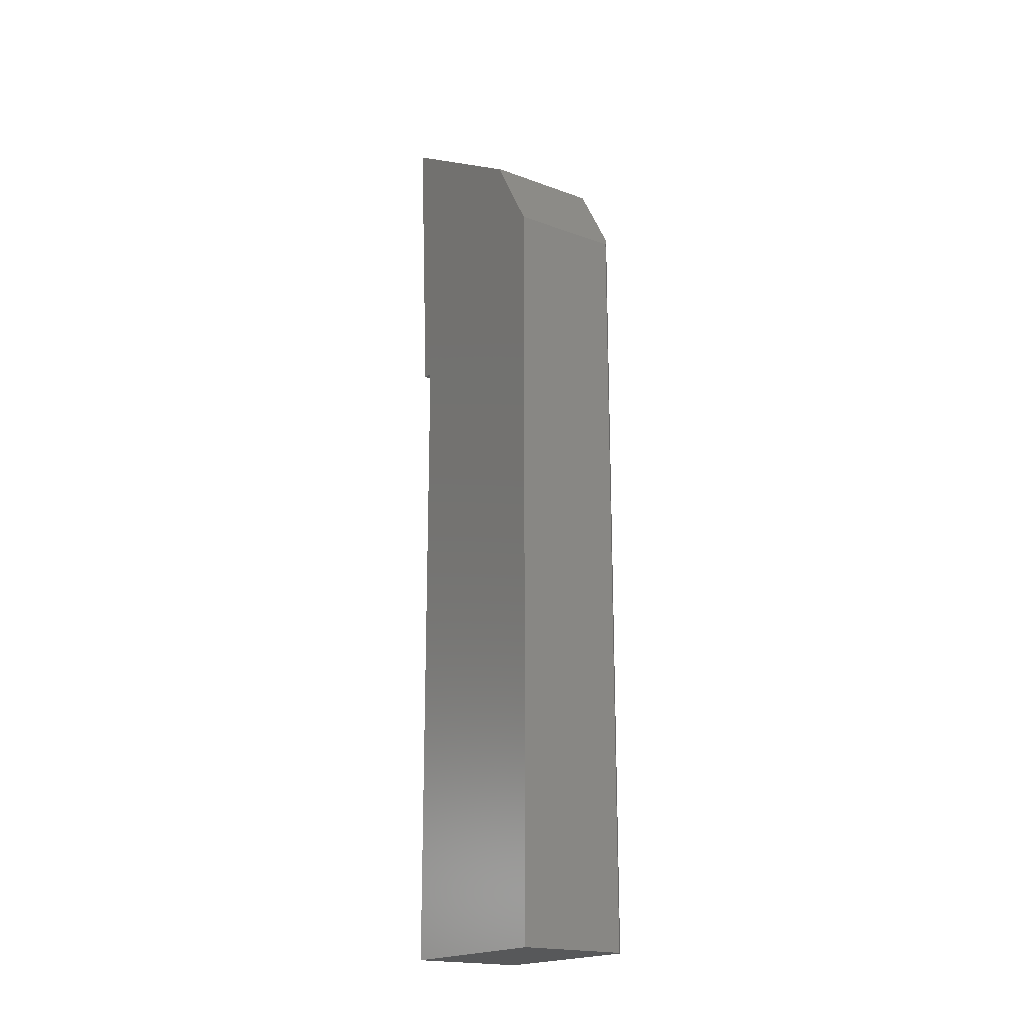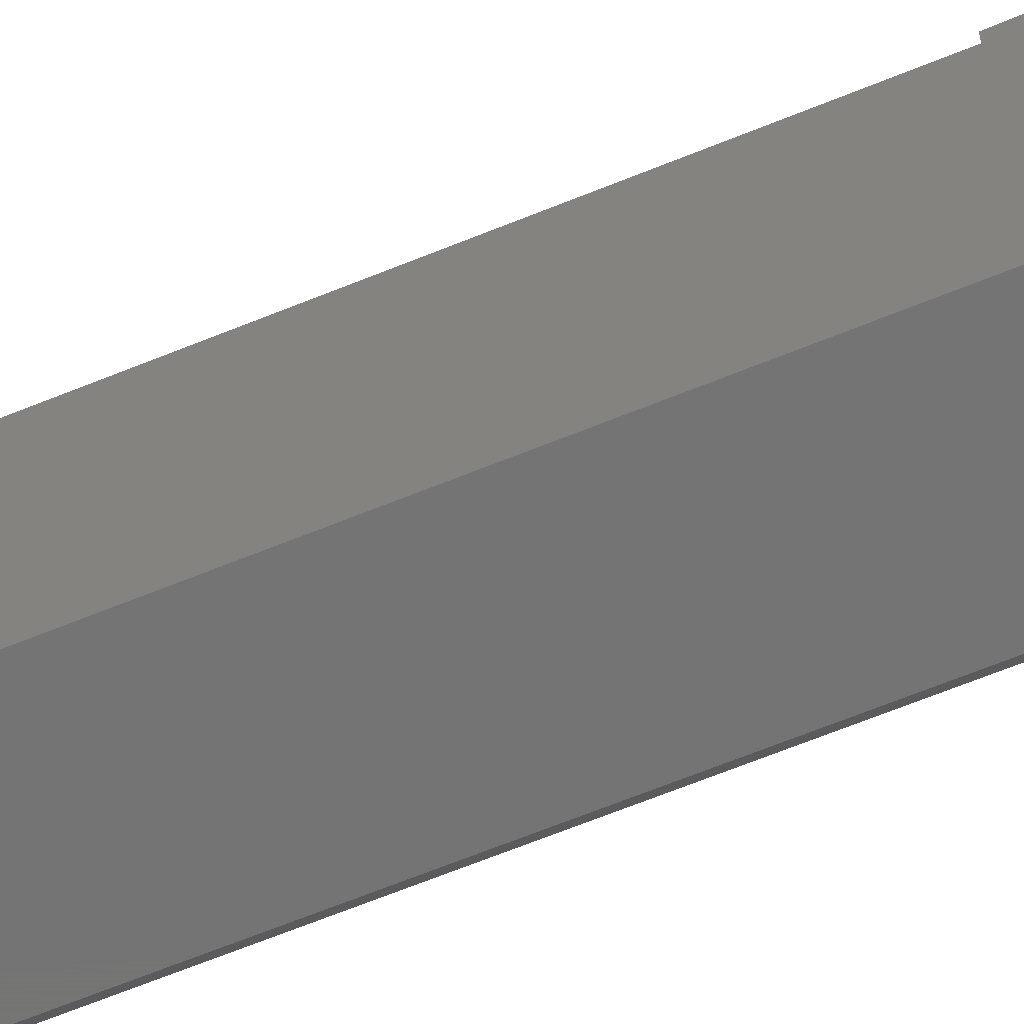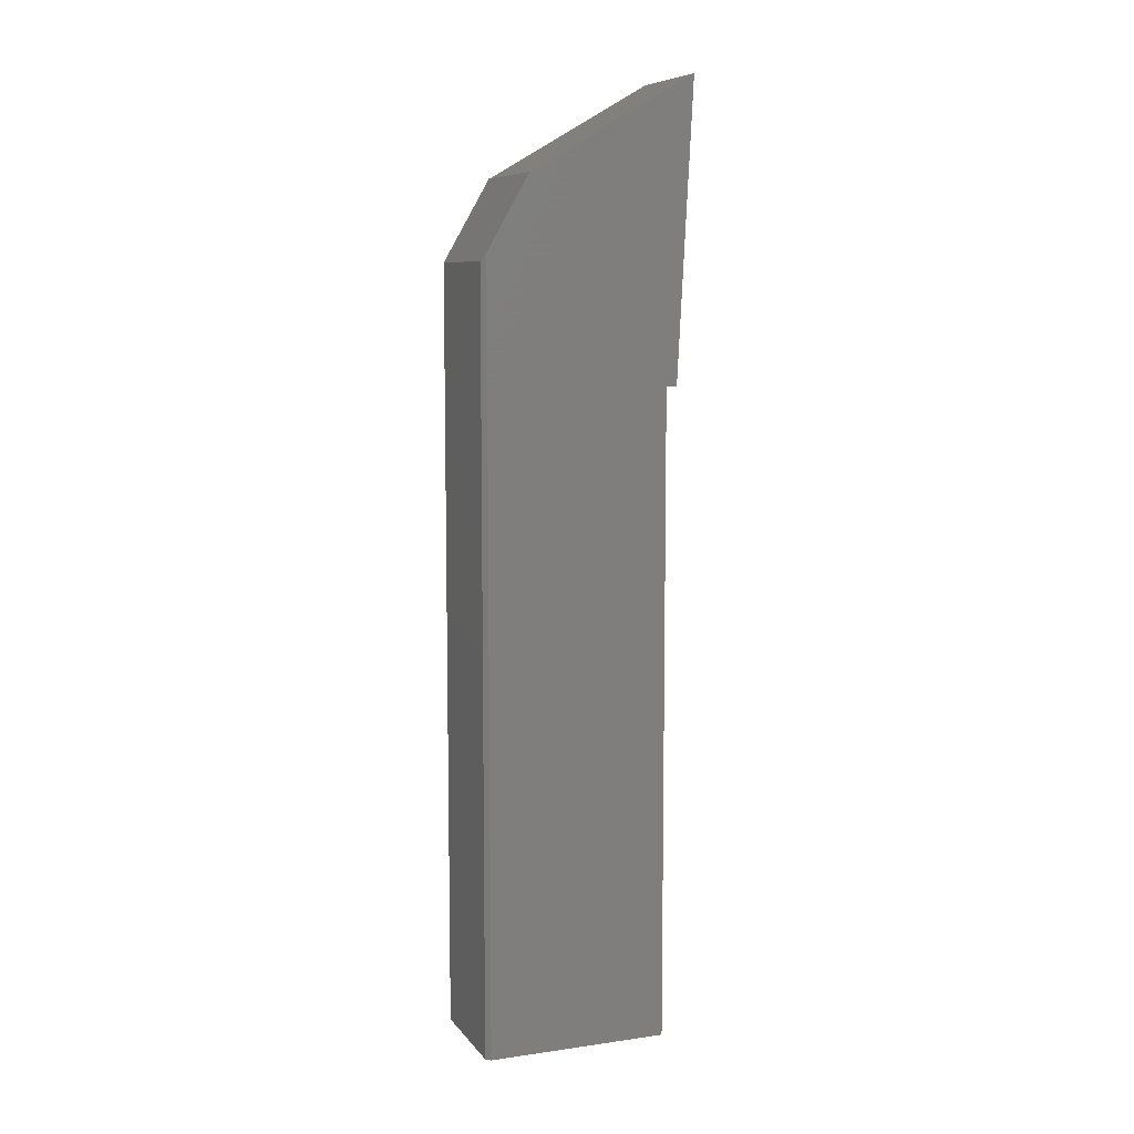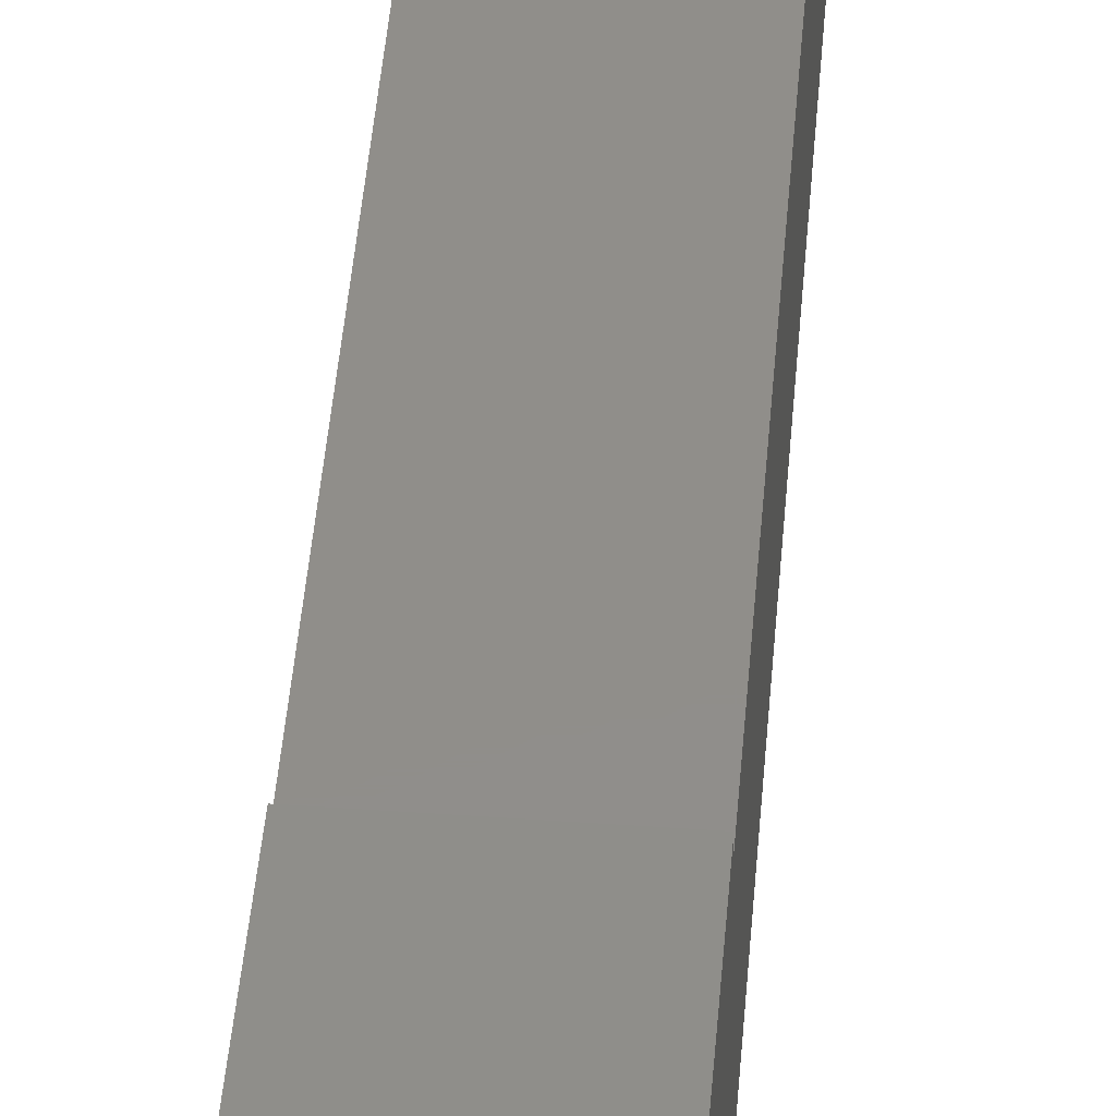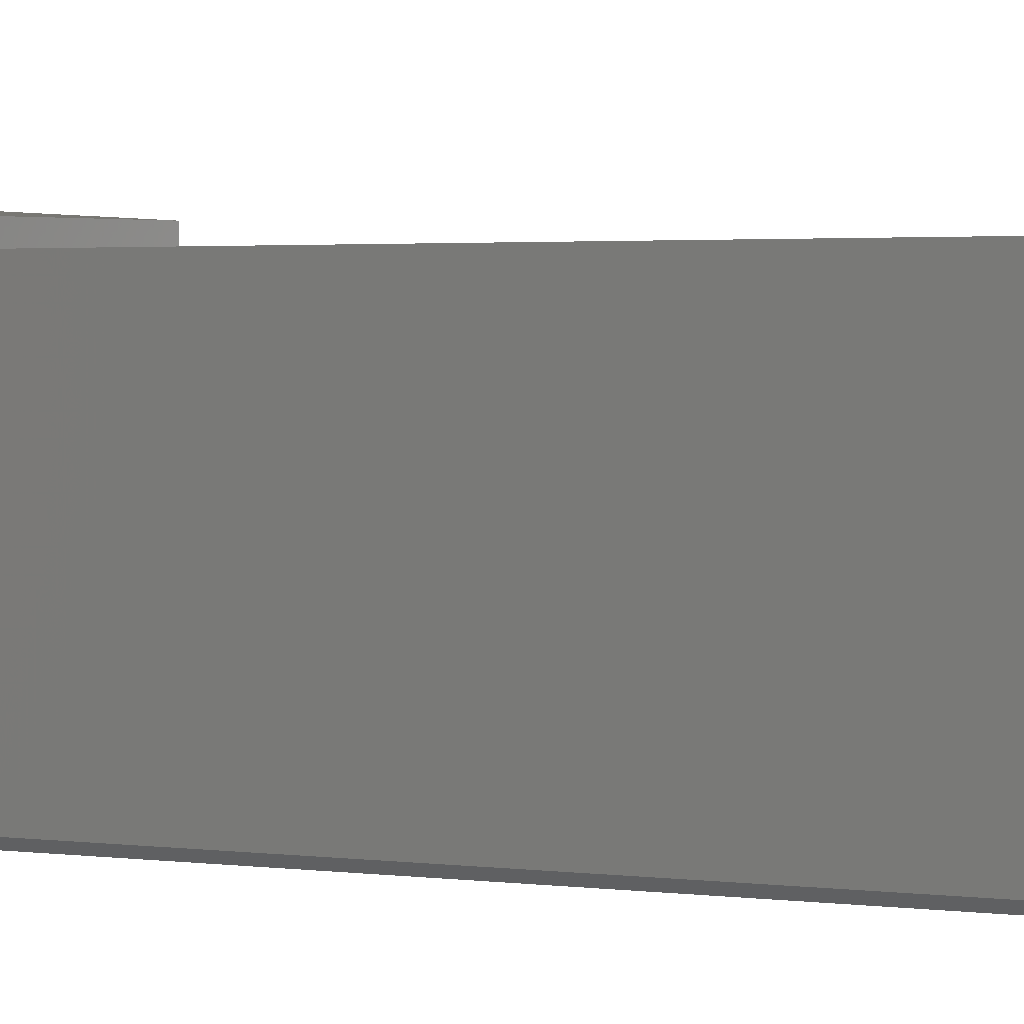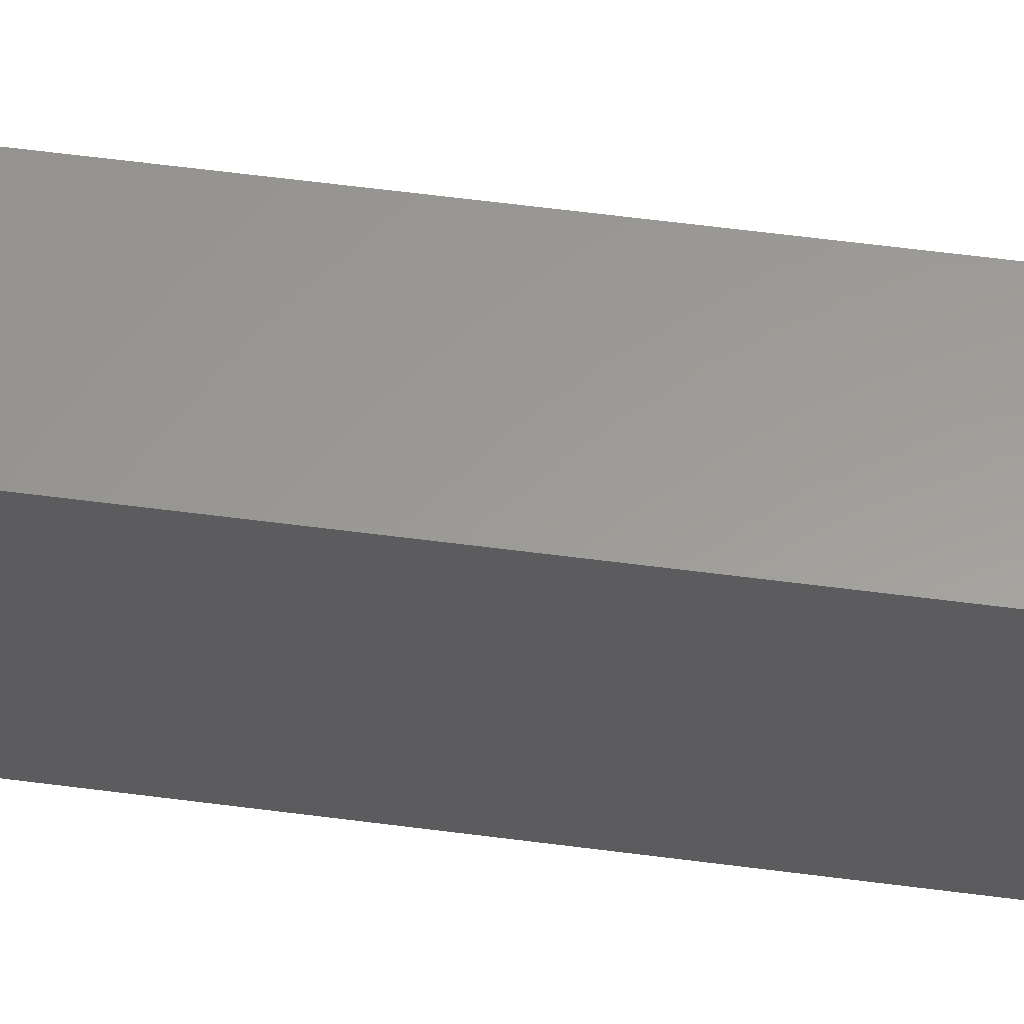
<metadata>
{"format":"stl","ext":"stl","renderer":"f3d","projection":"perspective","resolution":1024,"background":"white","views":[{"elev":-19.0,"azim":-34.7,"up":"+Z"},{"elev":-66.6,"azim":-67.8,"up":"+Y"},{"elev":8.2,"azim":68.9,"up":"+Z"},{"elev":45.9,"azim":4.6,"up":"+Y"},{"elev":1.5,"azim":126.7,"up":"+Y"},{"elev":60.0,"azim":97.6,"up":"+Y"}]}
</metadata>
<code>
# stl→obj: 18 verts, 32 faces
v 12.5 20 90
v 12.5 21.16 90
v 12.5 22.82 121.7
v 12.5 5.068 111.4
v 12.5 5.045 111.5
v 12.5 0.5 103.6
v 12.5 0.5 20
v 12.5 20 20
v 0 0 20
v 12 0 20
v 0 0 102.7
v 12 0 102.7
v 0 20 90
v 0 20 20
v 0 22.82 121.7
v 0 21.16 90
v 0 5.045 111.5
v 0 5.068 111.4
f 1 2 3
f 4 5 6
f 7 8 6
f 6 8 1
f 6 1 4
f 4 1 3
f 9 10 11
f 11 10 12
f 1 8 13
f 13 8 14
f 7 6 10
f 10 6 12
f 15 3 16
f 16 3 2
f 5 17 6
f 6 17 11
f 6 11 12
f 16 2 13
f 13 2 1
f 5 4 17
f 17 4 18
f 4 3 18
f 18 3 15
f 8 7 14
f 14 7 10
f 14 10 9
f 11 17 9
f 9 17 18
f 14 9 13
f 13 9 18
f 13 18 16
f 16 18 15

</code>
